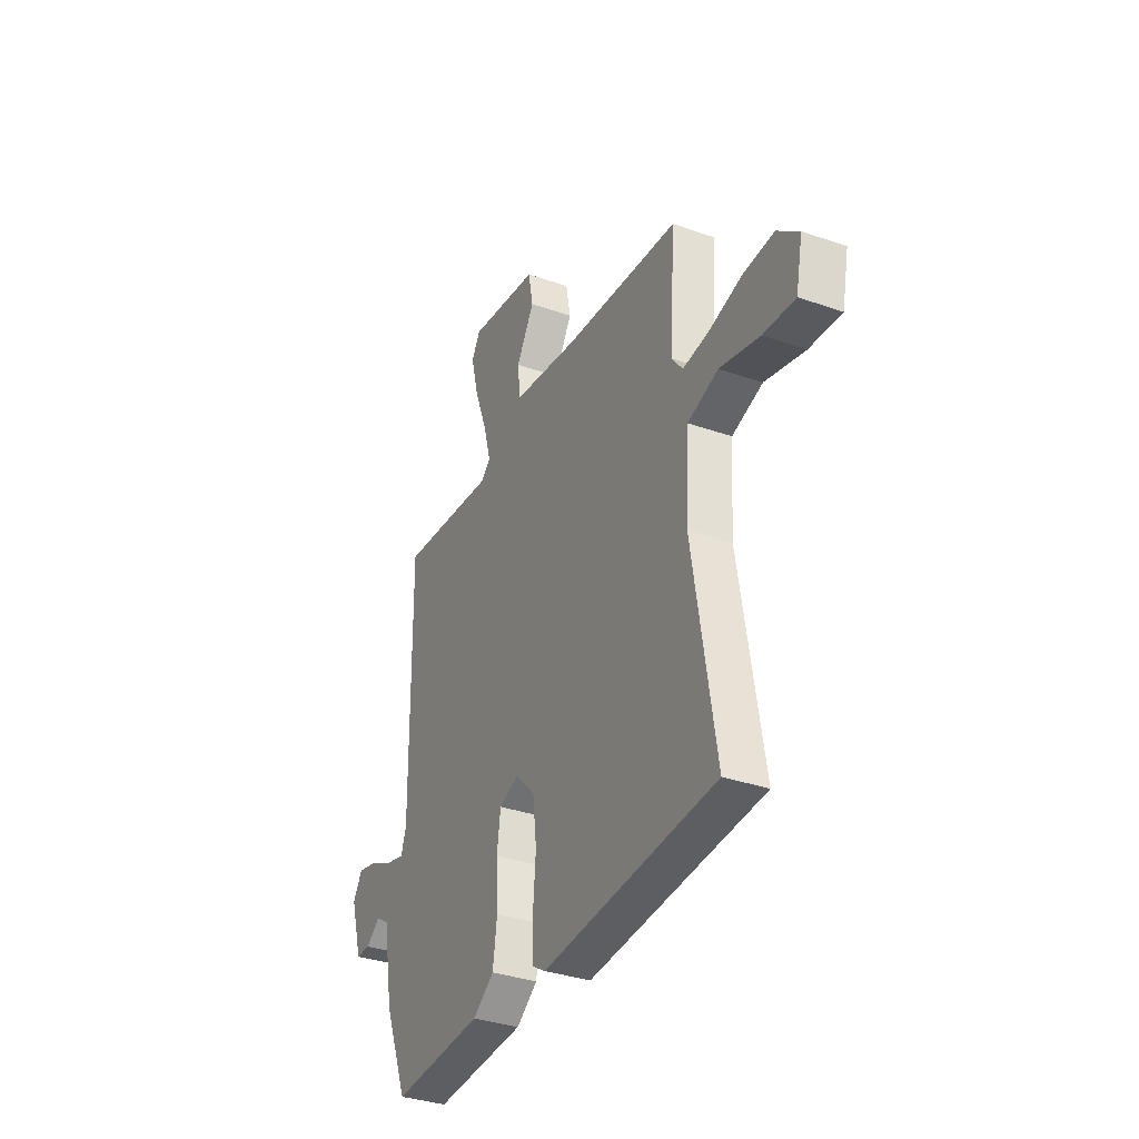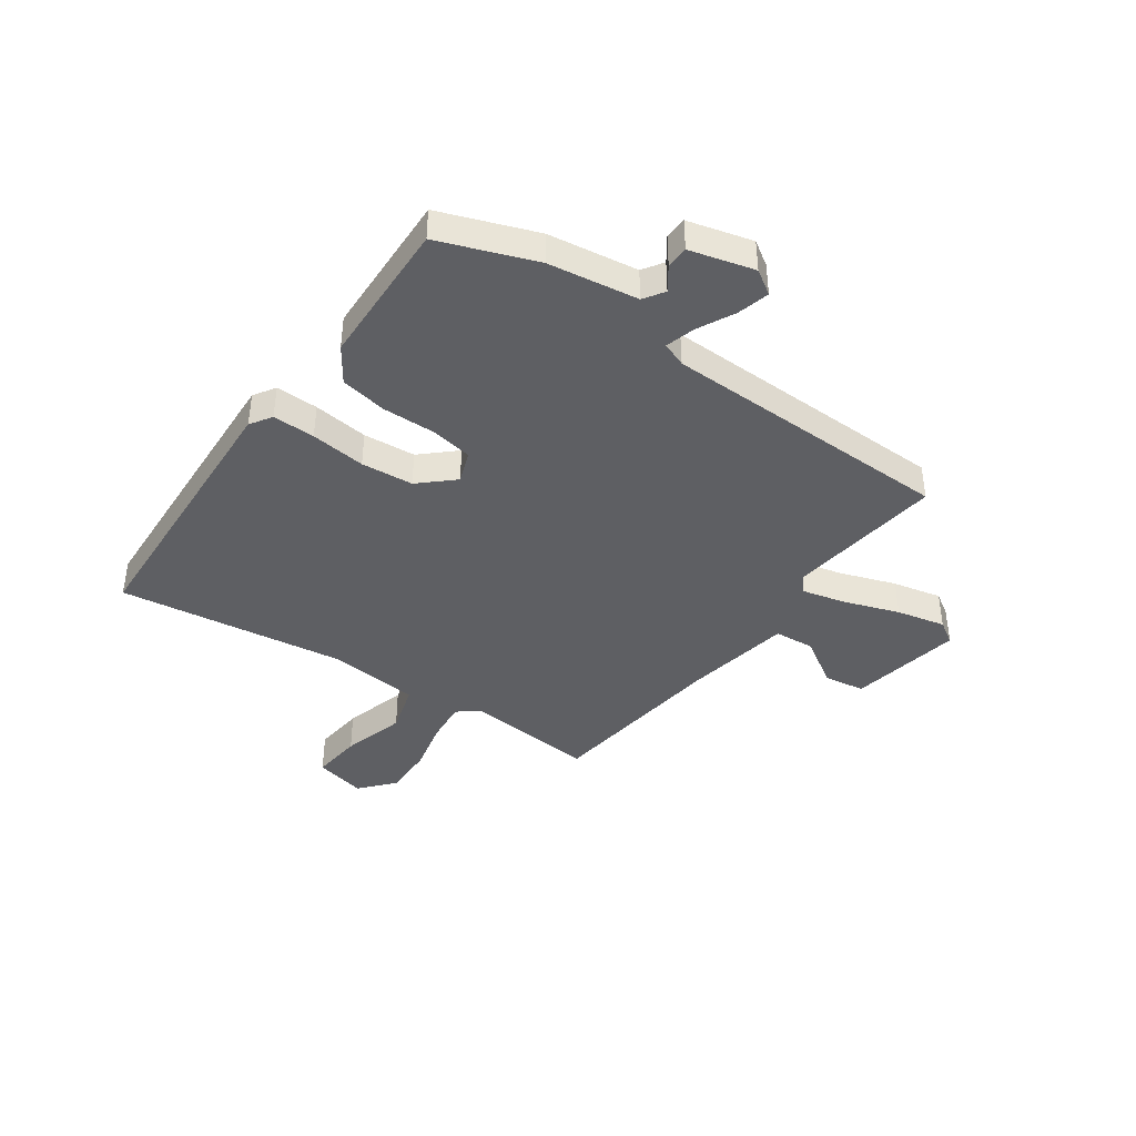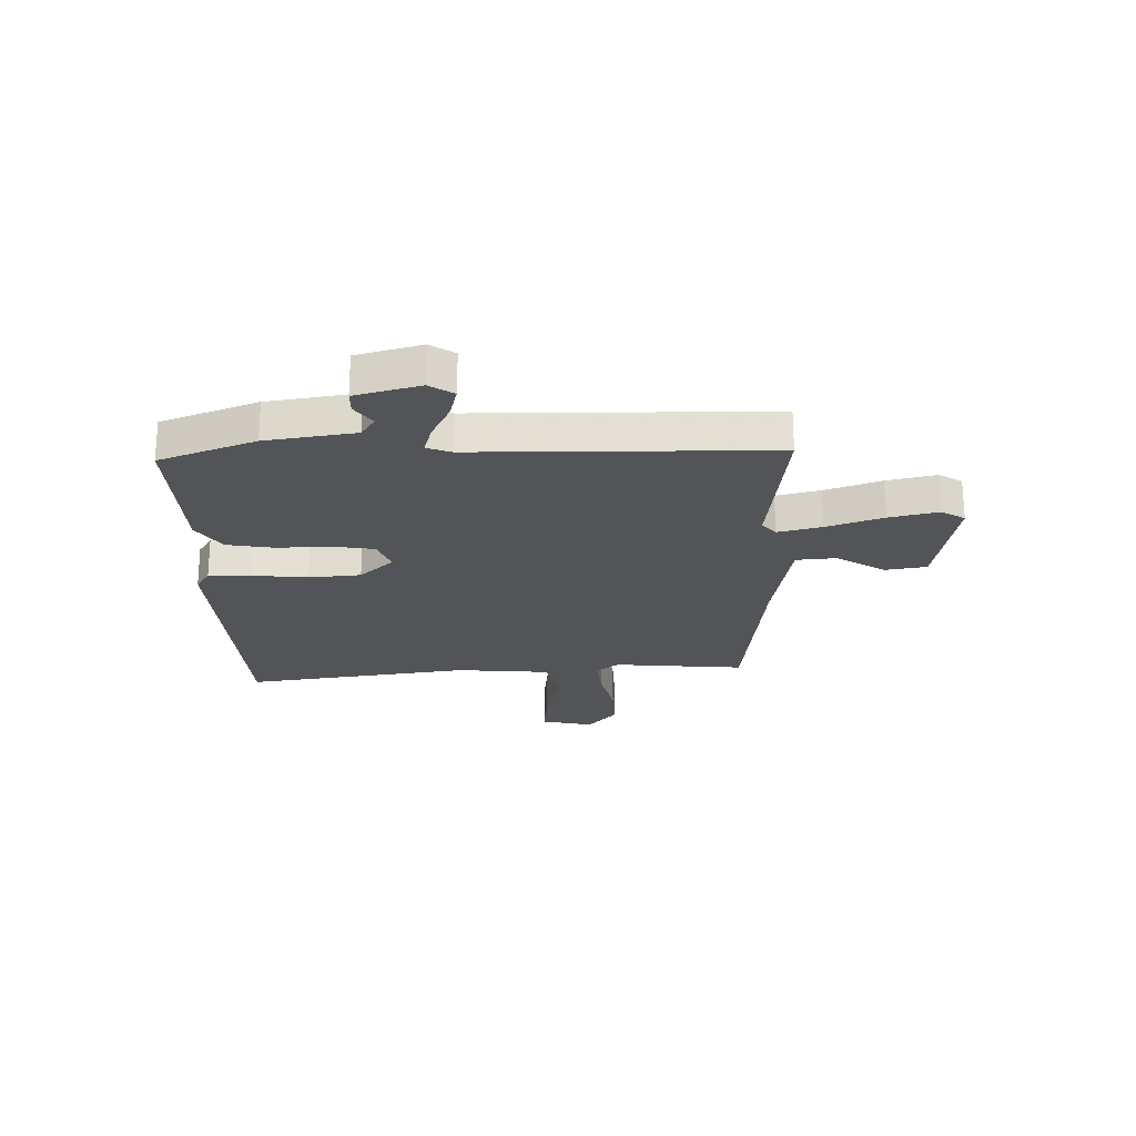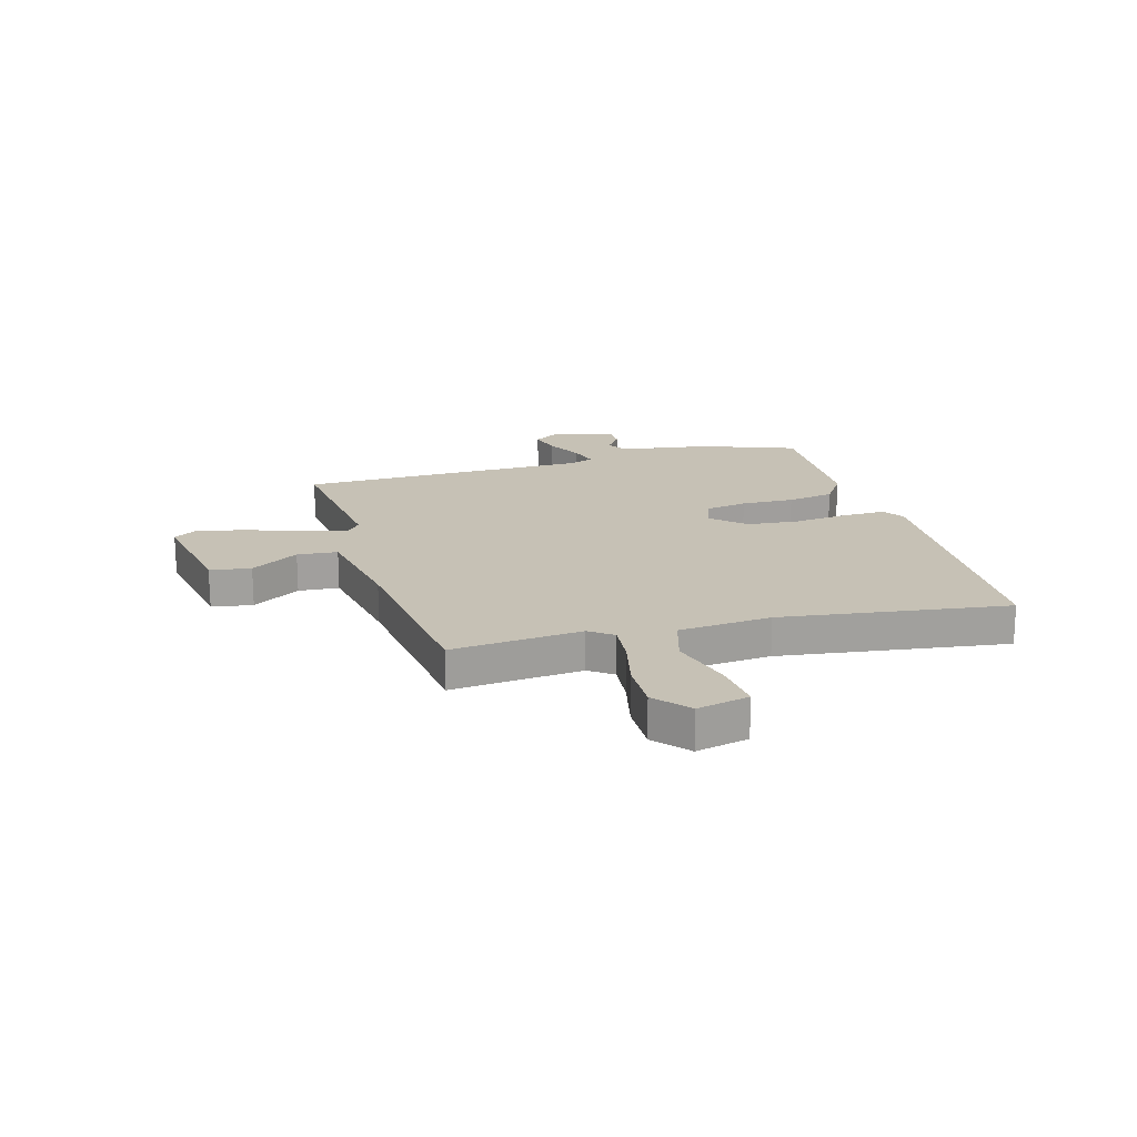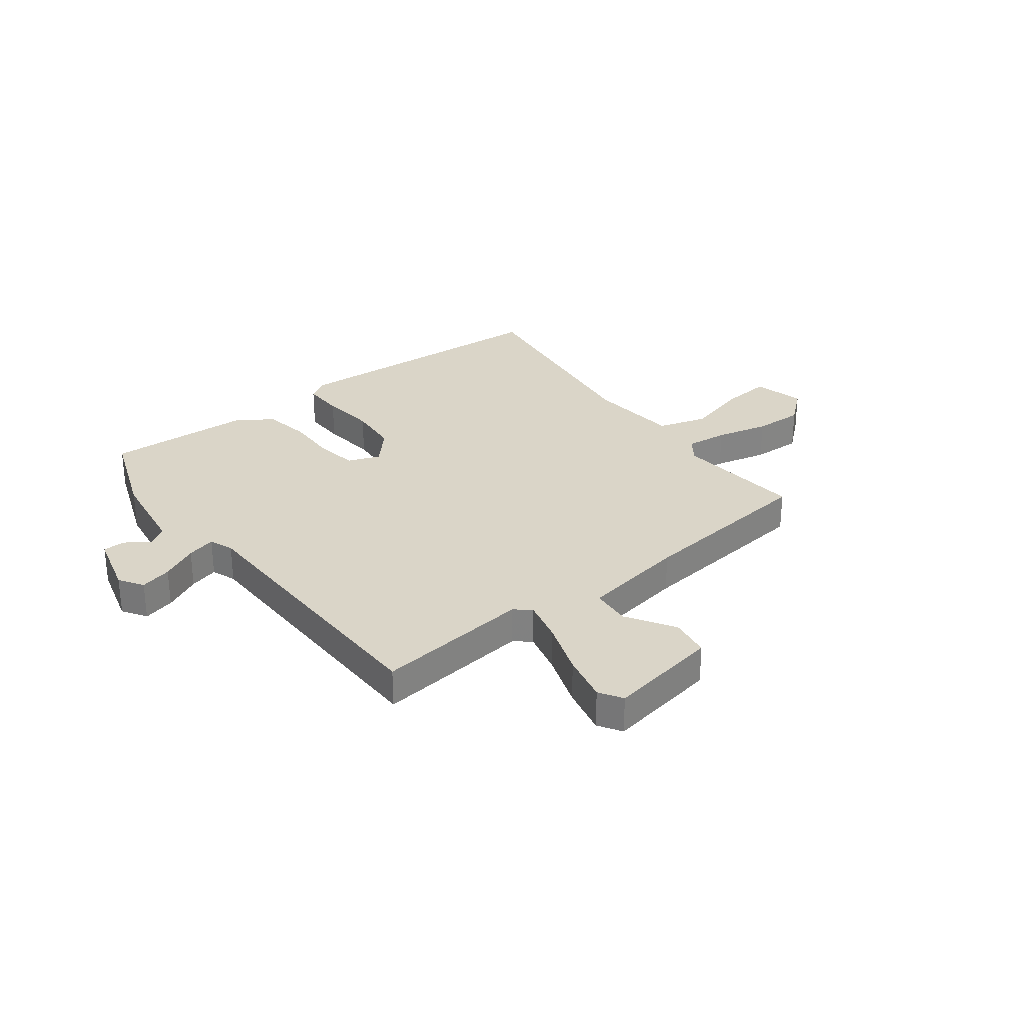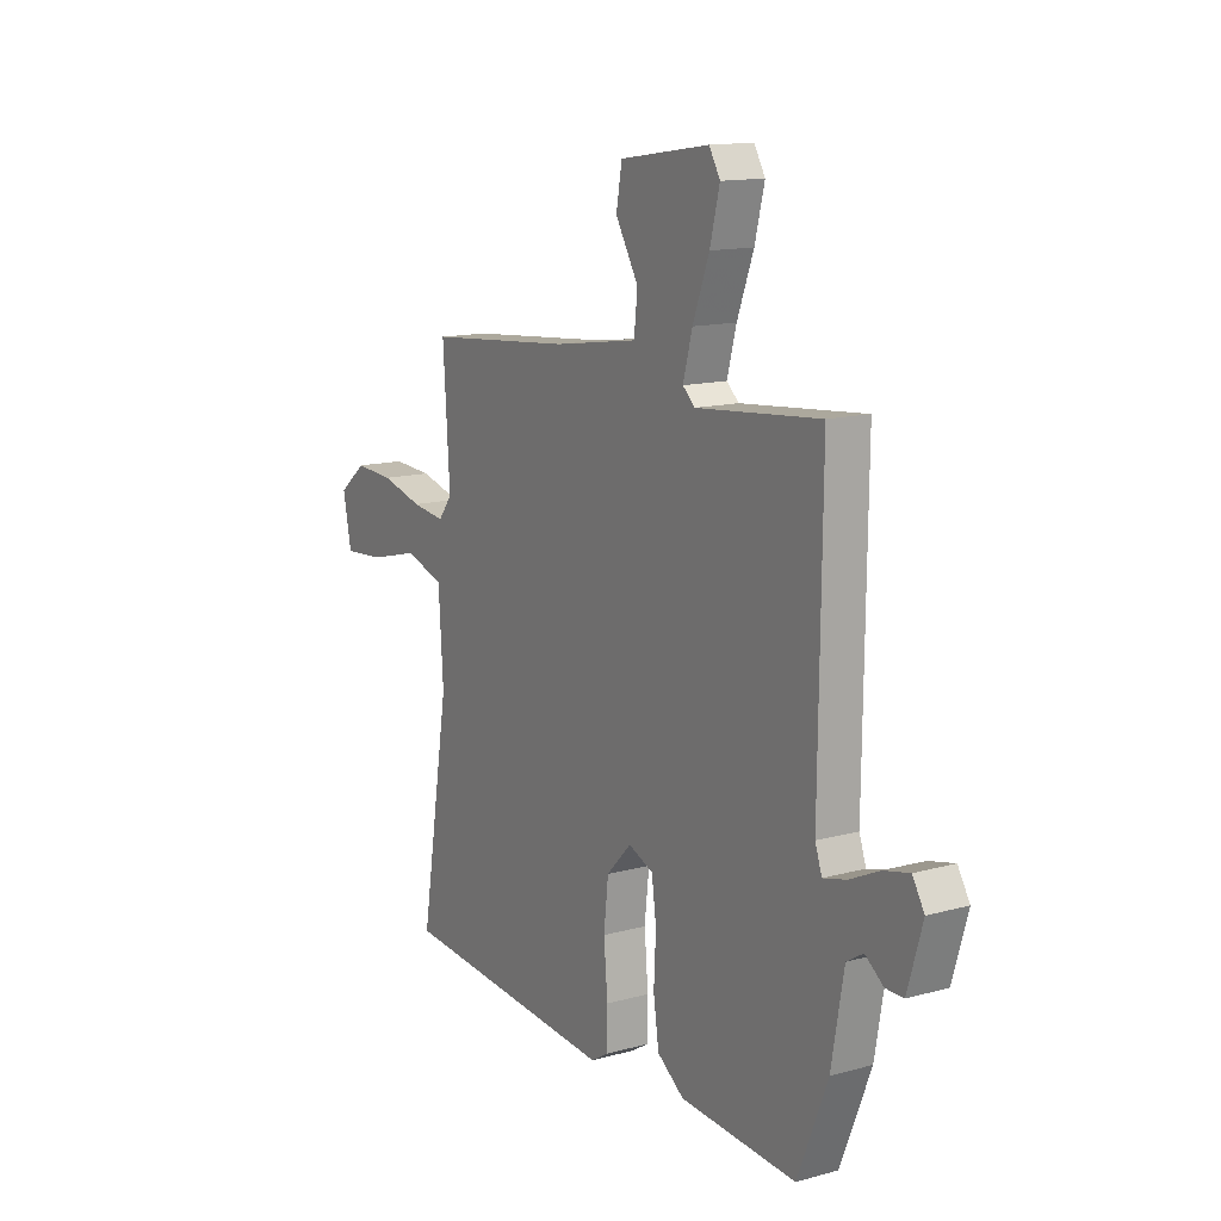
<metadata>
{"format":"obj","ext":"obj","renderer":"f3d","projection":"perspective","resolution":1024,"background":"white","views":[{"elev":-34.3,"azim":64.6,"up":"+Z"},{"elev":-40.8,"azim":-126.8,"up":"+Y"},{"elev":-23.1,"azim":-89.9,"up":"+Y"},{"elev":18.7,"azim":72.6,"up":"+Y"},{"elev":29.3,"azim":-38.8,"up":"+Y"},{"elev":13.7,"azim":-121.6,"up":"+Z"}]}
</metadata>
<code>
v 0.496 0.07 0.477
v 0.48 0.07 0.233
v 0.513 0.07 0.19
v 0.592 0.07 0.2
v 0.691 0.07 0.226
v 0.785 0.07 0.231
v 0.85 0.07 0.178
v 0.83 0.07 0.08
v 0.734 0.07 0.087
v 0.614 0.07 0.117
v 0.522 0.07 0.087
v 0.511 0.07 -0.087
v 0.58 0.07 -0.508
v 0.059 0.07 -0.548
v 0.018 0.07 -0.523
v 0.017 0.07 -0.444
v 0.026 0.07 -0.341
v 0.015 0.07 -0.244
v -0.044 0.07 -0.183
v -0.103 0.07 -0.207
v -0.114 0.07 -0.285
v -0.109 0.07 -0.384
v -0.122 0.07 -0.472
v -0.186 0.07 -0.518
v -0.461 0.07 -0.535
v -0.532 0.07 -0.358
v -0.561 0.07 -0.192
v -0.6 0.07 -0.168
v -0.643 0.07 -0.2
v -0.685 0.07 -0.2
v -0.72 0.07 -0.081
v -0.692 0.07 -0.035
v -0.632 0.07 -0.049
v -0.562 0.07 -0.082
v -0.507 0.07 -0.096
v -0.491 0.07 -0.05
v -0.497 0.07 0.496
v -0.204 0.07 0.468
v -0.175 0.07 0.494
v -0.197 0.07 0.575
v -0.236 0.07 0.678
v -0.259 0.07 0.769
v -0.233 0.07 0.813
v -0.021 0.07 0.781
v -0.007 0.07 0.705
v -0.061 0.07 0.614
v -0.053 0.07 0.539
v 0.147 0.07 0.509
v 0.496 0 0.477
v 0.48 0 0.233
v 0.513 0 0.19
v 0.592 0 0.2
v 0.691 0 0.226
v 0.785 0 0.231
v 0.85 0 0.178
v 0.83 0 0.08
v 0.734 0 0.087
v 0.614 0 0.117
v 0.522 0 0.087
v 0.511 0 -0.087
v 0.58 0 -0.508
v 0.059 0 -0.548
v 0.018 0 -0.523
v 0.017 0 -0.444
v 0.026 0 -0.341
v 0.015 0 -0.244
v -0.044 0 -0.183
v -0.103 0 -0.207
v -0.114 0 -0.285
v -0.109 0 -0.384
v -0.122 0 -0.472
v -0.186 0 -0.518
v -0.461 0 -0.535
v -0.532 0 -0.358
v -0.561 0 -0.192
v -0.6 0 -0.168
v -0.643 0 -0.2
v -0.685 0 -0.2
v -0.72 0 -0.081
v -0.692 0 -0.035
v -0.632 0 -0.049
v -0.562 0 -0.082
v -0.507 0 -0.096
v -0.491 0 -0.05
v -0.497 0 0.496
v -0.204 0 0.468
v -0.175 0 0.494
v -0.197 0 0.575
v -0.236 0 0.678
v -0.259 0 0.769
v -0.233 0 0.813
v -0.021 0 0.781
v -0.007 0 0.705
v -0.061 0 0.614
v -0.053 0 0.539
v 0.147 0 0.509
f 43 44 45 46
f 43 46 47
f 40 41 42 43
f 39 40 43 47
f 38 39 47 48
f 36 37 38
f 35 36 38 48
f 31 32 33 34
f 31 34 35
f 28 29 30 31
f 27 28 31 35
f 21 22 23 24
f 20 21 24 25
f 14 15 16 17
f 12 13 14 17
f 11 12 17 18
f 7 8 9 10
f 5 6 7 10
f 4 5 10 11
f 3 4 11 18
f 35 48 1 2
f 20 25 26 27
f 19 20 27 35
f 2 3 18 19
f 2 19 35
f 94 93 92 91
f 95 94 91
f 91 90 89 88
f 95 91 88 87
f 96 95 87 86
f 86 85 84
f 96 86 84 83
f 82 81 80 79
f 83 82 79
f 79 78 77 76
f 83 79 76 75
f 72 71 70 69
f 73 72 69 68
f 65 64 63 62
f 65 62 61 60
f 66 65 60 59
f 58 57 56 55
f 58 55 54 53
f 59 58 53 52
f 66 59 52 51
f 50 49 96 83
f 75 74 73 68
f 83 75 68 67
f 67 66 51 50
f 83 67 50
f 1 49 50 2
f 2 50 51 3
f 3 51 52 4
f 4 52 53 5
f 5 53 54 6
f 6 54 55 7
f 7 55 56 8
f 8 56 57 9
f 9 57 58 10
f 10 58 59 11
f 11 59 60 12
f 12 60 61 13
f 13 61 62 14
f 14 62 63 15
f 15 63 64 16
f 16 64 65 17
f 17 65 66 18
f 18 66 67 19
f 19 67 68 20
f 20 68 69 21
f 21 69 70 22
f 22 70 71 23
f 23 71 72 24
f 24 72 73 25
f 25 73 74 26
f 26 74 75 27
f 27 75 76 28
f 28 76 77 29
f 29 77 78 30
f 30 78 79 31
f 31 79 80 32
f 32 80 81 33
f 33 81 82 34
f 34 82 83 35
f 35 83 84 36
f 36 84 85 37
f 37 85 86 38
f 38 86 87 39
f 39 87 88 40
f 40 88 89 41
f 41 89 90 42
f 42 90 91 43
f 43 91 92 44
f 44 92 93 45
f 45 93 94 46
f 46 94 95 47
f 47 95 96 48
f 48 96 49 1

</code>
